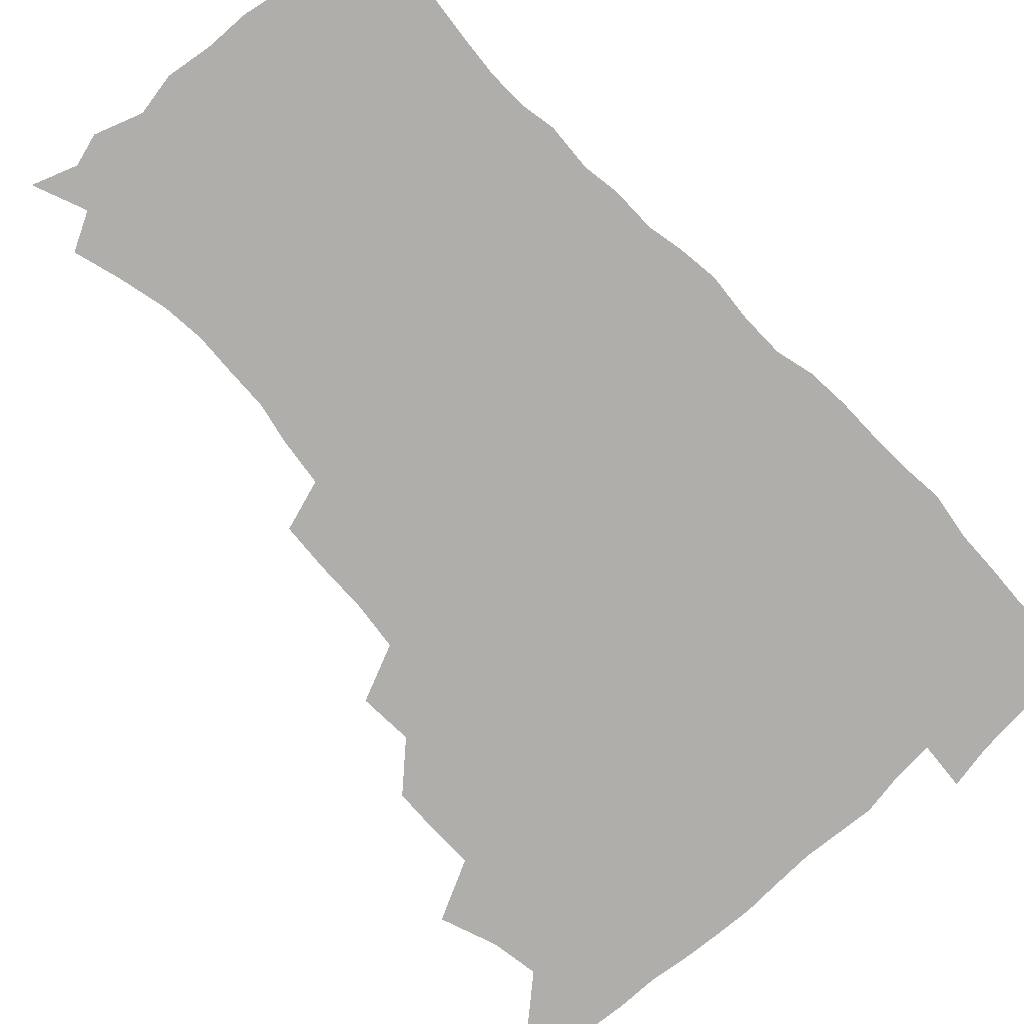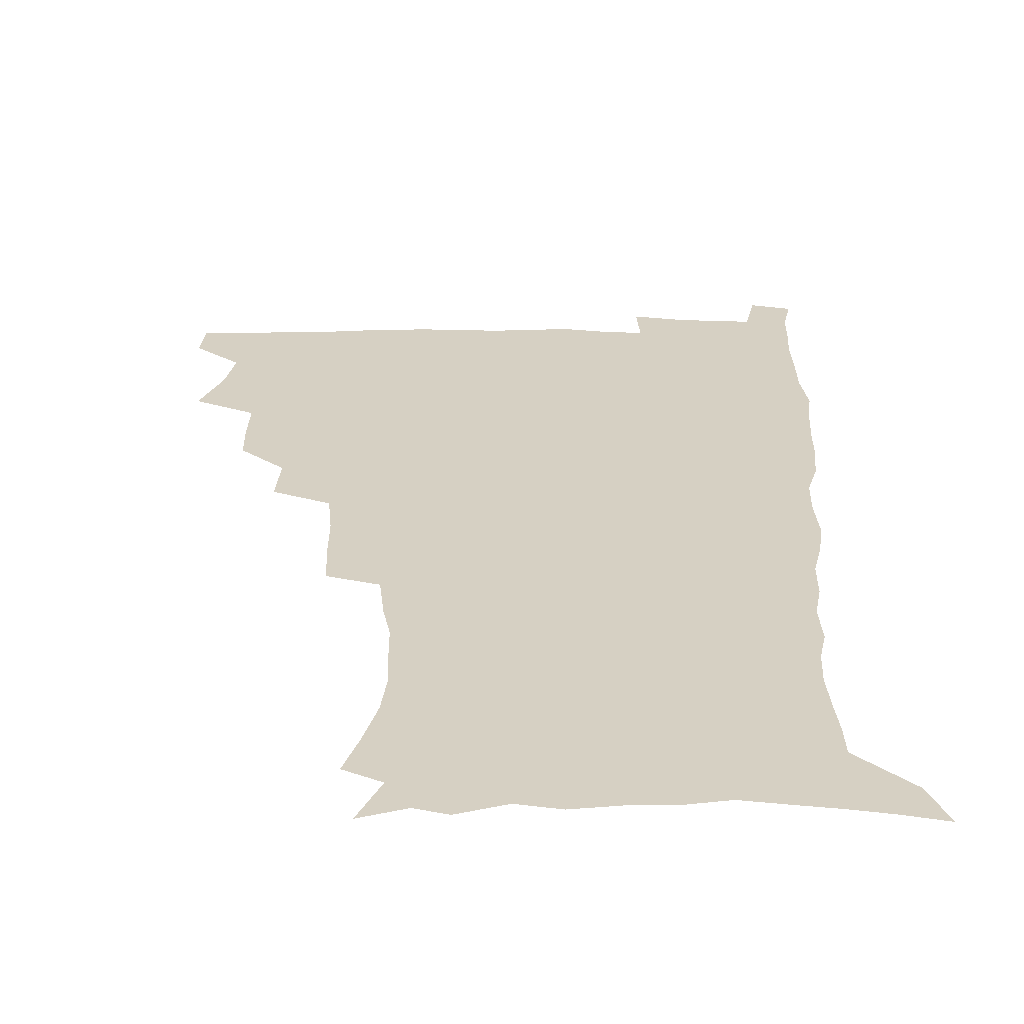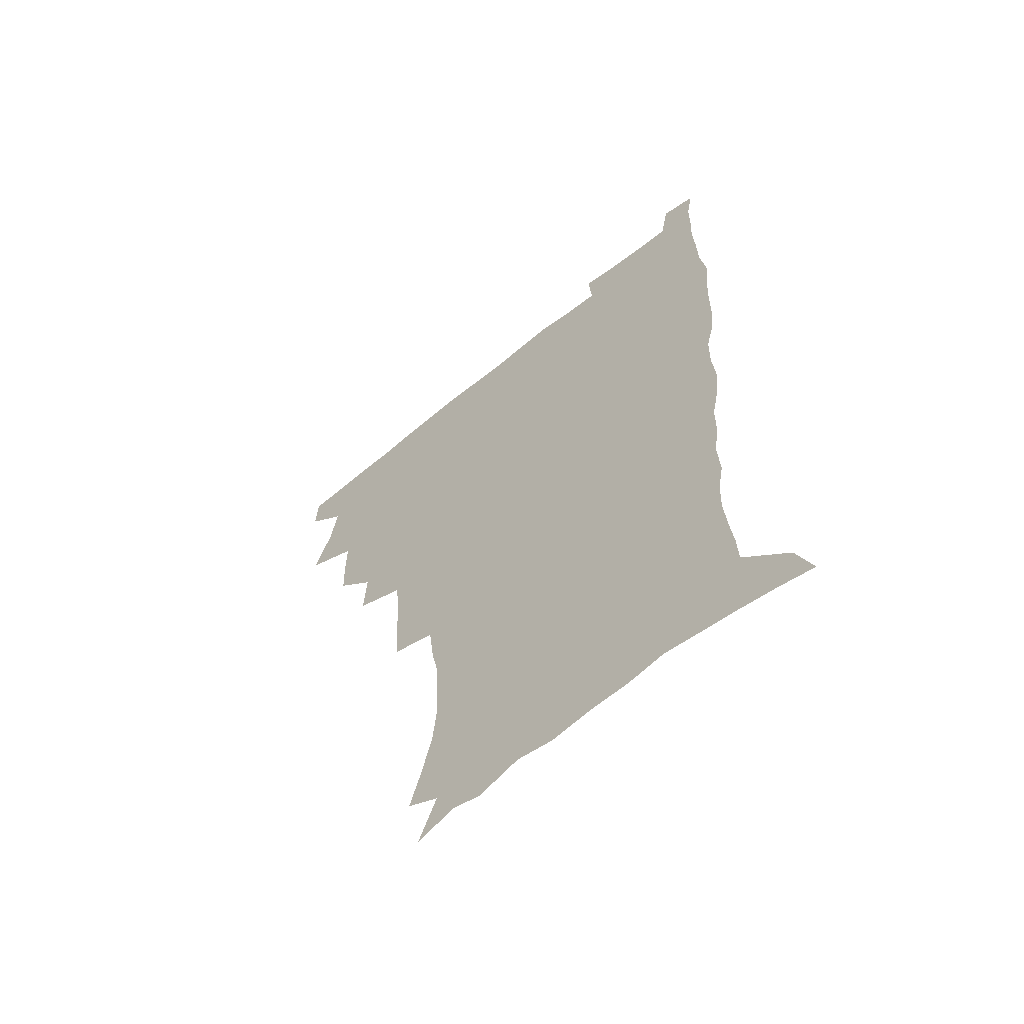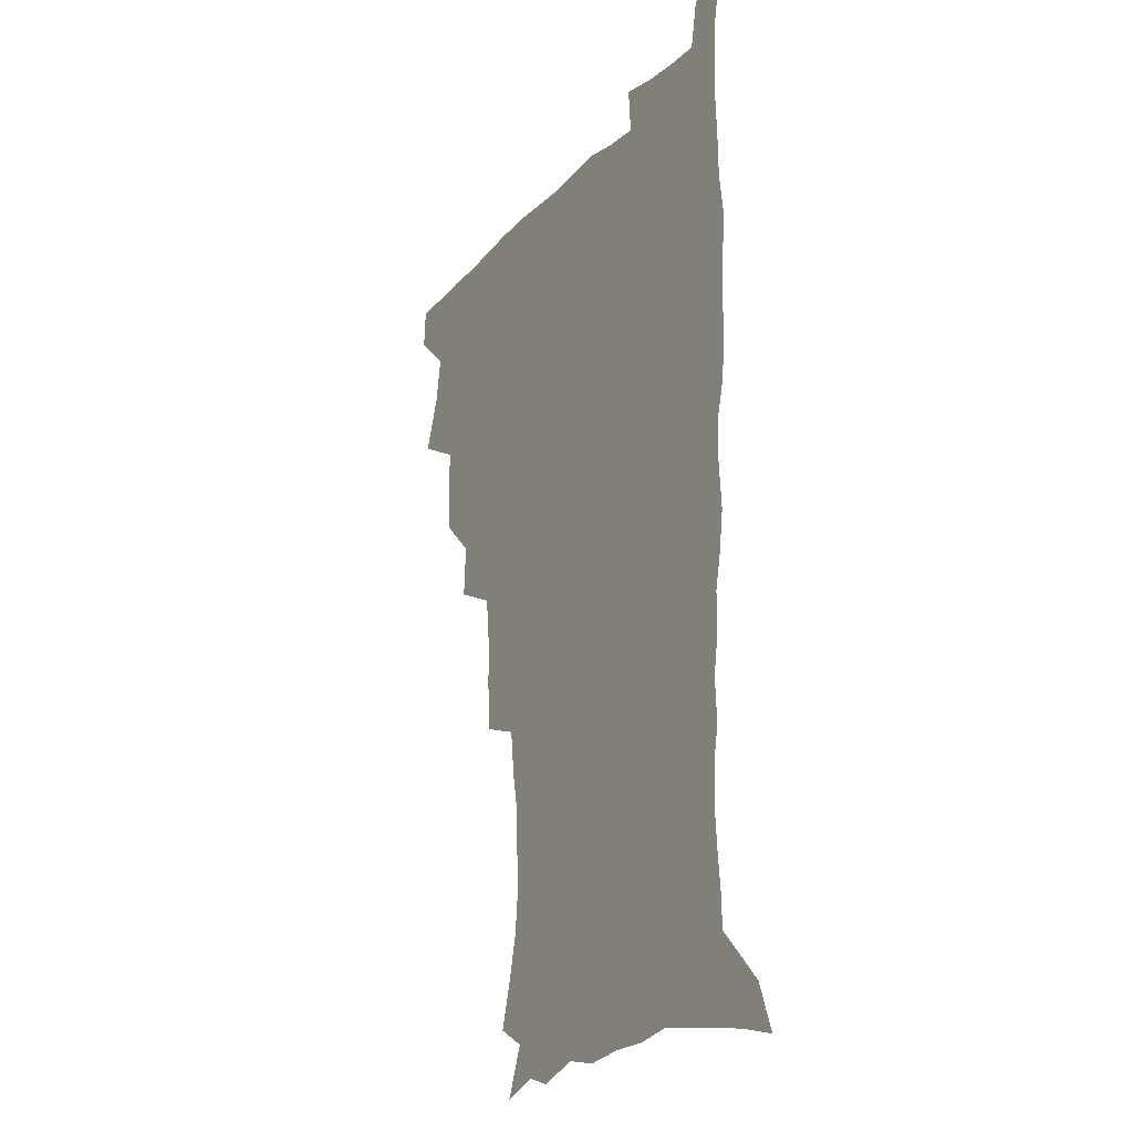
<metadata>
{"format":"obj","ext":"obj","renderer":"f3d","projection":"perspective","resolution":1024,"background":"white","views":[{"elev":-77.6,"azim":42.9,"up":"+Z"},{"elev":26.5,"azim":0.8,"up":"+Z"},{"elev":-62.4,"azim":39.7,"up":"+Y"},{"elev":-20.2,"azim":60.2,"up":"+Y"}]}
</metadata>
<code>
v 480.4 507.6 0
v 481.4 523 0
v 486.5 454.8 0
v 494.2 475.3 0
v 497.2 492.7 0
v 497.9 508.2 0
v 497 523.6 0
v 508.6 410.3 0
v 508.1 426.9 0
v 508.4 443.9 0
v 512.1 462.5 0
v 513 478.2 0
v 514.8 494.1 0
v 513.9 508.8 0
v 512.1 524.8 0
v 523.5 375.4 0
v 524.7 395.3 0
v 526.5 414.5 0
v 527.7 432.2 0
v 526.8 447.6 0
v 528.1 463.7 0
v 529 479.2 0
v 530.3 494.6 0
v 528.9 509.6 0
v 527.5 524.9 0
v 547.4 311.1 0
v 546.4 329.1 0
v 546.1 348.6 0
v 544.2 366.3 0
v 542.9 383.9 0
v 545.4 404.1 0
v 542.9 418.1 0
v 546.7 437.5 0
v 546.4 451.8 0
v 545.3 466 0
v 545.7 480.8 0
v 545.5 495.2 0
v 544.2 509.7 0
v 542 526.8 0
v 561.1 189.9 0
v 566.2 207.2 0
v 570.6 225.1 0
v 572.2 240.9 0
v 571.6 255.3 0
v 571.1 272.5 0
v 568.2 287 0
v 566 305.2 0
v 564 322.3 0
v 562.8 339.6 0
v 561.2 355.9 0
v 560.6 373.4 0
v 559.9 389.9 0
v 560.4 407.1 0
v 559.8 422.1 0
v 560.8 438 0
v 561.4 453.3 0
v 561.5 467.8 0
v 561 481.8 0
v 560 496 0
v 558.6 510.9 0
v 556.5 527.9 0
v 566.8 163.5 0
v 574.6 182.7 0
v 575 194.6 0
v 583 218.3 0
v 584.6 234.2 0
v 585 249.7 0
v 584.4 265.2 0
v 582.7 279.6 0
v 581.5 297.2 0
v 580.2 314.4 0
v 579.1 330.9 0
v 577.2 345.5 0
v 576.3 361.7 0
v 575.4 377.6 0
v 575.1 393.6 0
v 575.8 410.2 0
v 576.2 425.6 0
v 576 439.9 0
v 576.2 454.6 0
v 575.8 468.5 0
v 575 482.5 0
v 574.5 496.4 0
v 573.5 510.7 0
v 571 528.7 0
v 583 169.4 0
v 587.8 185.7 0
v 591.5 203.4 0
v 597.1 225.9 0
v 597.5 241 0
v 597.6 256.8 0
v 596.7 271.8 0
v 594.8 285.1 0
v 594.1 302.3 0
v 592.9 317.7 0
v 592 334.1 0
v 591.4 350.3 0
v 590.3 365.1 0
v 590.3 381.9 0
v 590.1 397.3 0
v 590.1 412 0
v 590.9 427.8 0
v 590 440.8 0
v 590.4 455.5 0
v 590.8 469.3 0
v 589.3 483.2 0
v 588.7 497 0
v 587.7 511.4 0
v 585.8 528.1 0
v 594.6 165.9 0
v 605.1 195 0
v 608.3 214.2 0
v 609.2 229.3 0
v 608.4 241.4 0
v 609.2 260.3 0
v 608.4 275.1 0
v 607.7 291.4 0
v 606.7 306.3 0
v 605.8 321.1 0
v 605.1 336.9 0
v 604.7 352.9 0
v 603.7 366.6 0
v 603.6 382 0
v 603.4 396.9 0
v 603.9 413.5 0
v 604 428 0
v 603.7 441.3 0
v 604.2 455.9 0
v 604.3 469.7 0
v 603.7 483.5 0
v 602.6 497.9 0
v 602.1 512 0
v 600.6 527.6 0
v 611.9 171.9 0
v 618.6 197.6 0
v 620.4 215.4 0
v 621.2 232.2 0
v 621.4 247.6 0
v 620.9 262.1 0
v 620.3 277.2 0
v 619.6 292.5 0
v 618.8 306.9 0
v 618.8 325.6 0
v 618.2 339.5 0
v 617.7 354.8 0
v 616.9 367.9 0
v 617.3 384.2 0
v 617.4 399.5 0
v 617.4 414.3 0
v 617.4 428 0
v 617.5 442.2 0
v 618.2 456.9 0
v 618 470.1 0
v 618.1 483.7 0
v 618.1 497.3 0
v 617.1 511.6 0
v 614.8 528.7 0
v 627.4 169.1 0
v 631.6 196.5 0
v 632.8 216.4 0
v 633.2 234.1 0
v 633.1 248.7 0
v 632.9 264.4 0
v 632.4 279.6 0
v 631.9 295 0
v 631.5 310 0
v 631.3 324.3 0
v 630.8 339.9 0
v 630.5 355.2 0
v 630.6 371.1 0
v 630.5 384.6 0
v 630.6 399.8 0
v 630.7 415 0
v 630.9 428.3 0
v 631 442.3 0
v 631.5 456.5 0
v 631.7 470 0
v 632 483.6 0
v 632.2 497.2 0
v 631.3 511.9 0
v 629 529.8 0
v 644.2 171.5 0
v 645.2 195.8 0
v 645.2 216.8 0
v 645.1 234 0
v 645.1 248.3 0
v 644.7 264.6 0
v 644.5 278.3 0
v 644 294.2 0
v 643.6 312.4 0
v 643.8 324.6 0
v 643.7 338.5 0
v 643.4 354.7 0
v 643.4 370.1 0
v 643.5 385.6 0
v 643.8 399.7 0
v 644.2 413.7 0
v 644.2 428.6 0
v 644.2 443.2 0
v 645.2 456.1 0
v 645.5 469.6 0
v 645.8 483.6 0
v 646 497.3 0
v 645.8 511.5 0
v 645 527.1 0
v 660.7 172 0
v 659 195.5 0
v 657.9 214.6 0
v 657.1 232.5 0
v 657.6 245.4 0
v 656.5 263.9 0
v 656.4 279 0
v 656.1 294.5 0
v 656 310 0
v 656 324.6 0
v 656.1 338.5 0
v 656 355.3 0
v 656.3 369.5 0
v 657.3 382.6 0
v 656.9 398.7 0
v 657.6 412.6 0
v 657.9 427.2 0
v 659 440.7 0
v 658.7 455.8 0
v 659.2 469.5 0
v 659.6 483.2 0
v 659.8 497.2 0
v 660.1 511.2 0
v 659.9 526 0
v 658.6 543.9 0
v 676.3 174.9 0
v 672.8 194.4 0
v 670.6 213.6 0
v 669.5 230.3 0
v 669.4 245.1 0
v 669 260.8 0
v 668.3 277.6 0
v 668.6 291.9 0
v 667.9 309 0
v 668.4 323 0
v 668.5 338.4 0
v 669.5 352 0
v 669.5 367.3 0
v 670.3 381.4 0
v 671.8 394.7 0
v 671.4 410.5 0
v 671.8 425.5 0
v 672.6 439.6 0
v 671.9 455.6 0
v 673 468.9 0
v 673.4 482.9 0
v 674 496.8 0
v 674.3 510.9 0
v 674.5 525.7 0
v 674.7 540.9 0
v 692.3 172.6 0
v 687.2 191.8 0
v 683.9 210.3 0
v 682.2 227.2 0
v 681.9 241.7 0
v 681.3 257.8 0
v 681.3 272.9 0
v 681.4 288.1 0
v 681.6 303.6 0
v 681 320.3 0
v 682.2 334 0
v 683.2 348.1 0
v 683.7 362.9 0
v 683.9 378.4 0
v 685.7 391.9 0
v 683.9 410.6 0
v 686.6 422.9 0
v 687 437.6 0
v 687.2 452.6 0
v 687.5 467.2 0
v 688 481.6 0
v 688.3 496.2 0
v 688.5 510.6 0
v 689.2 524.9 0
v 690 539.3 0
v 707.5 170.5 0
v 701.8 188.4 0
v 697.5 206.6 0
v 696.3 221.3 0
v 695.3 236.5 0
v 694.5 252.2 0
v 693.8 268.5 0
v 694.8 282.6 0
v 695.1 297.9 0
v 695 314 0
v 696.3 328.2 0
v 698.4 341.8 0
v 697.1 359.4 0
v 697.8 374.3 0
v 700.9 387.2 0
v 700 404.6 0
v 700.7 419.8 0
v 702.7 433.8 0
v 701.6 450.5 0
v 702.3 465.1 0
v 702.7 480.1 0
v 703.6 494.6 0
v 703.2 509.8 0
v 704.3 524.3 0
v 704.5 538.9 0
v 708.1 557.2 0
v 722.7 167.9 0
v 714.8 187.2 0
v 711.7 201.4 0
v 711.3 214 0
v 709.7 228.9 0
v 708.5 244.5 0
v 709 258.8 0
v 711.4 271.4 0
v 710.4 288.7 0
v 712.7 302.4 0
v 712.7 318.7 0
v 715.6 332.2 0
v 717.5 347.2 0
v 716 365 0
v 716.2 381.5 0
v 719.9 395.3 0
v 721.1 410.9 0
v 721.1 427.1 0
v 721.8 443.1 0
v 723.3 458.4 0
v 720.7 476.1 0
v 720.3 492.1 0
v 719.5 508.3 0
v 720.1 523.4 0
v 720.2 538.5 0
v 723 553.3 0
v 738.4 164.2 0
v 731.5 181.9 0
f 5 6 1
f 1 6 2
f 6 7 2
f 10 11 3
f 3 11 4
f 11 12 4
f 4 12 5
f 12 13 5
f 5 13 6
f 13 14 6
f 6 14 7
f 14 15 7
f 17 18 8
f 8 18 9
f 18 19 9
f 9 19 10
f 19 20 10
f 10 20 11
f 20 21 11
f 11 21 12
f 21 22 12
f 12 22 13
f 22 23 13
f 13 23 14
f 23 24 14
f 14 24 15
f 24 25 15
f 29 30 16
f 16 30 17
f 30 31 17
f 17 31 18
f 31 32 18
f 18 32 19
f 32 33 19
f 19 33 20
f 33 34 20
f 20 34 21
f 34 35 21
f 21 35 22
f 35 36 22
f 22 36 23
f 36 37 23
f 23 37 24
f 37 38 24
f 24 38 25
f 38 39 25
f 47 48 26
f 26 48 27
f 48 49 27
f 27 49 28
f 49 50 28
f 28 50 29
f 50 51 29
f 29 51 30
f 51 52 30
f 30 52 31
f 52 53 31
f 31 53 32
f 53 54 32
f 32 54 33
f 54 55 33
f 33 55 34
f 55 56 34
f 34 56 35
f 56 57 35
f 35 57 36
f 57 58 36
f 36 58 37
f 58 59 37
f 37 59 38
f 59 60 38
f 38 60 39
f 60 61 39
f 63 64 40
f 40 64 41
f 64 65 41
f 41 65 42
f 65 66 42
f 42 66 43
f 66 67 43
f 43 67 44
f 67 68 44
f 44 68 45
f 68 69 45
f 45 69 46
f 69 70 46
f 46 70 47
f 70 71 47
f 47 71 48
f 71 72 48
f 48 72 49
f 72 73 49
f 49 73 50
f 73 74 50
f 50 74 51
f 74 75 51
f 51 75 52
f 75 76 52
f 52 76 53
f 76 77 53
f 53 77 54
f 77 78 54
f 54 78 55
f 78 79 55
f 55 79 56
f 79 80 56
f 56 80 57
f 80 81 57
f 57 81 58
f 81 82 58
f 58 82 59
f 82 83 59
f 59 83 60
f 83 84 60
f 60 84 61
f 84 85 61
f 62 86 63
f 86 87 63
f 63 87 64
f 87 88 64
f 64 88 65
f 88 89 65
f 65 89 66
f 89 90 66
f 66 90 67
f 90 91 67
f 67 91 68
f 91 92 68
f 68 92 69
f 92 93 69
f 69 93 70
f 93 94 70
f 70 94 71
f 94 95 71
f 71 95 72
f 95 96 72
f 72 96 73
f 96 97 73
f 73 97 74
f 97 98 74
f 74 98 75
f 98 99 75
f 75 99 76
f 99 100 76
f 76 100 77
f 100 101 77
f 77 101 78
f 101 102 78
f 78 102 79
f 102 103 79
f 79 103 80
f 103 104 80
f 80 104 81
f 104 105 81
f 81 105 82
f 105 106 82
f 82 106 83
f 106 107 83
f 83 107 84
f 107 108 84
f 84 108 85
f 108 109 85
f 86 110 87
f 110 111 87
f 87 111 88
f 111 112 88
f 88 112 89
f 112 113 89
f 89 113 90
f 113 114 90
f 90 114 91
f 114 115 91
f 91 115 92
f 115 116 92
f 92 116 93
f 116 117 93
f 93 117 94
f 117 118 94
f 94 118 95
f 118 119 95
f 95 119 96
f 119 120 96
f 96 120 97
f 120 121 97
f 97 121 98
f 121 122 98
f 98 122 99
f 122 123 99
f 99 123 100
f 123 124 100
f 100 124 101
f 124 125 101
f 101 125 102
f 125 126 102
f 102 126 103
f 126 127 103
f 103 127 104
f 127 128 104
f 104 128 105
f 128 129 105
f 105 129 106
f 129 130 106
f 106 130 107
f 130 131 107
f 107 131 108
f 131 132 108
f 108 132 109
f 132 133 109
f 110 134 111
f 134 135 111
f 111 135 112
f 135 136 112
f 112 136 113
f 136 137 113
f 113 137 114
f 137 138 114
f 114 138 115
f 138 139 115
f 115 139 116
f 139 140 116
f 116 140 117
f 140 141 117
f 117 141 118
f 141 142 118
f 118 142 119
f 142 143 119
f 119 143 120
f 143 144 120
f 120 144 121
f 144 145 121
f 121 145 122
f 145 146 122
f 122 146 123
f 146 147 123
f 123 147 124
f 147 148 124
f 124 148 125
f 148 149 125
f 125 149 126
f 149 150 126
f 126 150 127
f 150 151 127
f 127 151 128
f 151 152 128
f 128 152 129
f 152 153 129
f 129 153 130
f 153 154 130
f 130 154 131
f 154 155 131
f 131 155 132
f 155 156 132
f 132 156 133
f 156 157 133
f 134 158 135
f 158 159 135
f 135 159 136
f 159 160 136
f 136 160 137
f 160 161 137
f 137 161 138
f 161 162 138
f 138 162 139
f 162 163 139
f 139 163 140
f 163 164 140
f 140 164 141
f 164 165 141
f 141 165 142
f 165 166 142
f 142 166 143
f 166 167 143
f 143 167 144
f 167 168 144
f 144 168 145
f 168 169 145
f 145 169 146
f 169 170 146
f 146 170 147
f 170 171 147
f 147 171 148
f 171 172 148
f 148 172 149
f 172 173 149
f 149 173 150
f 173 174 150
f 150 174 151
f 174 175 151
f 151 175 152
f 175 176 152
f 152 176 153
f 176 177 153
f 153 177 154
f 177 178 154
f 154 178 155
f 178 179 155
f 155 179 156
f 179 180 156
f 156 180 157
f 180 181 157
f 158 182 159
f 182 183 159
f 159 183 160
f 183 184 160
f 160 184 161
f 184 185 161
f 161 185 162
f 185 186 162
f 162 186 163
f 186 187 163
f 163 187 164
f 187 188 164
f 164 188 165
f 188 189 165
f 165 189 166
f 189 190 166
f 166 190 167
f 190 191 167
f 167 191 168
f 191 192 168
f 168 192 169
f 192 193 169
f 169 193 170
f 193 194 170
f 170 194 171
f 194 195 171
f 171 195 172
f 195 196 172
f 172 196 173
f 196 197 173
f 173 197 174
f 197 198 174
f 174 198 175
f 198 199 175
f 175 199 176
f 199 200 176
f 176 200 177
f 200 201 177
f 177 201 178
f 201 202 178
f 178 202 179
f 202 203 179
f 179 203 180
f 203 204 180
f 180 204 181
f 204 205 181
f 182 206 183
f 206 207 183
f 183 207 184
f 207 208 184
f 184 208 185
f 208 209 185
f 185 209 186
f 209 210 186
f 186 210 187
f 210 211 187
f 187 211 188
f 211 212 188
f 188 212 189
f 212 213 189
f 189 213 190
f 213 214 190
f 190 214 191
f 214 215 191
f 191 215 192
f 215 216 192
f 192 216 193
f 216 217 193
f 193 217 194
f 217 218 194
f 194 218 195
f 218 219 195
f 195 219 196
f 219 220 196
f 196 220 197
f 220 221 197
f 197 221 198
f 221 222 198
f 198 222 199
f 222 223 199
f 199 223 200
f 223 224 200
f 200 224 201
f 224 225 201
f 201 225 202
f 225 226 202
f 202 226 203
f 226 227 203
f 203 227 204
f 227 228 204
f 204 228 205
f 228 229 205
f 206 231 207
f 231 232 207
f 207 232 208
f 232 233 208
f 208 233 209
f 233 234 209
f 209 234 210
f 234 235 210
f 210 235 211
f 235 236 211
f 211 236 212
f 236 237 212
f 212 237 213
f 237 238 213
f 213 238 214
f 238 239 214
f 214 239 215
f 239 240 215
f 215 240 216
f 240 241 216
f 216 241 217
f 241 242 217
f 217 242 218
f 242 243 218
f 218 243 219
f 243 244 219
f 219 244 220
f 244 245 220
f 220 245 221
f 245 246 221
f 221 246 222
f 246 247 222
f 222 247 223
f 247 248 223
f 223 248 224
f 248 249 224
f 224 249 225
f 249 250 225
f 225 250 226
f 250 251 226
f 226 251 227
f 251 252 227
f 227 252 228
f 252 253 228
f 228 253 229
f 253 254 229
f 229 254 230
f 254 255 230
f 231 256 232
f 256 257 232
f 232 257 233
f 257 258 233
f 233 258 234
f 258 259 234
f 234 259 235
f 259 260 235
f 235 260 236
f 260 261 236
f 236 261 237
f 261 262 237
f 237 262 238
f 262 263 238
f 238 263 239
f 263 264 239
f 239 264 240
f 264 265 240
f 240 265 241
f 265 266 241
f 241 266 242
f 266 267 242
f 242 267 243
f 267 268 243
f 243 268 244
f 268 269 244
f 244 269 245
f 269 270 245
f 245 270 246
f 270 271 246
f 246 271 247
f 271 272 247
f 247 272 248
f 272 273 248
f 248 273 249
f 273 274 249
f 249 274 250
f 274 275 250
f 250 275 251
f 275 276 251
f 251 276 252
f 276 277 252
f 252 277 253
f 277 278 253
f 253 278 254
f 278 279 254
f 254 279 255
f 279 280 255
f 256 281 257
f 281 282 257
f 257 282 258
f 282 283 258
f 258 283 259
f 283 284 259
f 259 284 260
f 284 285 260
f 260 285 261
f 285 286 261
f 261 286 262
f 286 287 262
f 262 287 263
f 287 288 263
f 263 288 264
f 288 289 264
f 264 289 265
f 289 290 265
f 265 290 266
f 290 291 266
f 266 291 267
f 291 292 267
f 267 292 268
f 292 293 268
f 268 293 269
f 293 294 269
f 269 294 270
f 294 295 270
f 270 295 271
f 295 296 271
f 271 296 272
f 296 297 272
f 272 297 273
f 297 298 273
f 273 298 274
f 298 299 274
f 274 299 275
f 299 300 275
f 275 300 276
f 300 301 276
f 276 301 277
f 301 302 277
f 277 302 278
f 302 303 278
f 278 303 279
f 303 304 279
f 279 304 280
f 304 305 280
f 281 307 282
f 307 308 282
f 282 308 283
f 308 309 283
f 283 309 284
f 309 310 284
f 284 310 285
f 310 311 285
f 285 311 286
f 311 312 286
f 286 312 287
f 312 313 287
f 287 313 288
f 313 314 288
f 288 314 289
f 314 315 289
f 289 315 290
f 315 316 290
f 290 316 291
f 316 317 291
f 291 317 292
f 317 318 292
f 292 318 293
f 318 319 293
f 293 319 294
f 319 320 294
f 294 320 295
f 320 321 295
f 295 321 296
f 321 322 296
f 296 322 297
f 322 323 297
f 297 323 298
f 323 324 298
f 298 324 299
f 324 325 299
f 299 325 300
f 325 326 300
f 300 326 301
f 326 327 301
f 301 327 302
f 327 328 302
f 302 328 303
f 328 329 303
f 303 329 304
f 329 330 304
f 304 330 305
f 330 331 305
f 305 331 306
f 331 332 306
f 307 333 308
f 333 334 308
f 308 334 309

</code>
